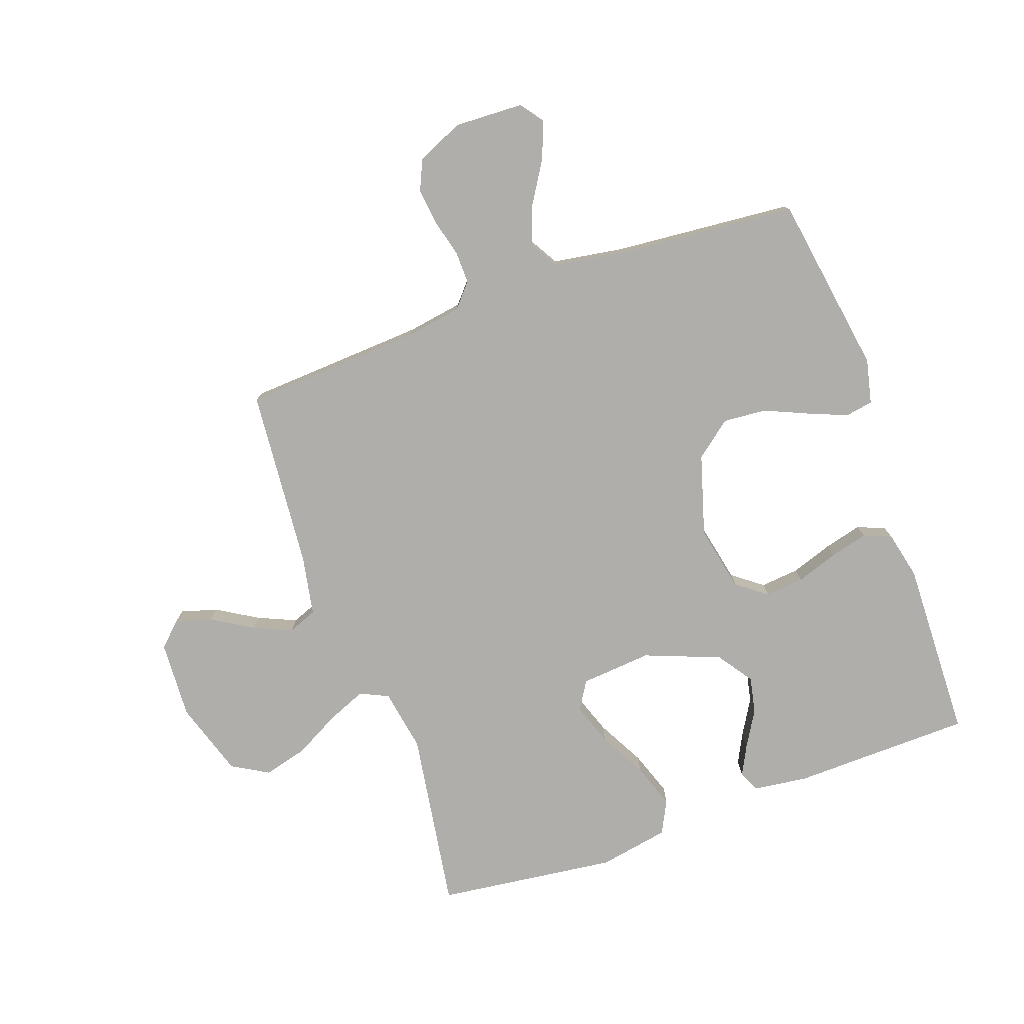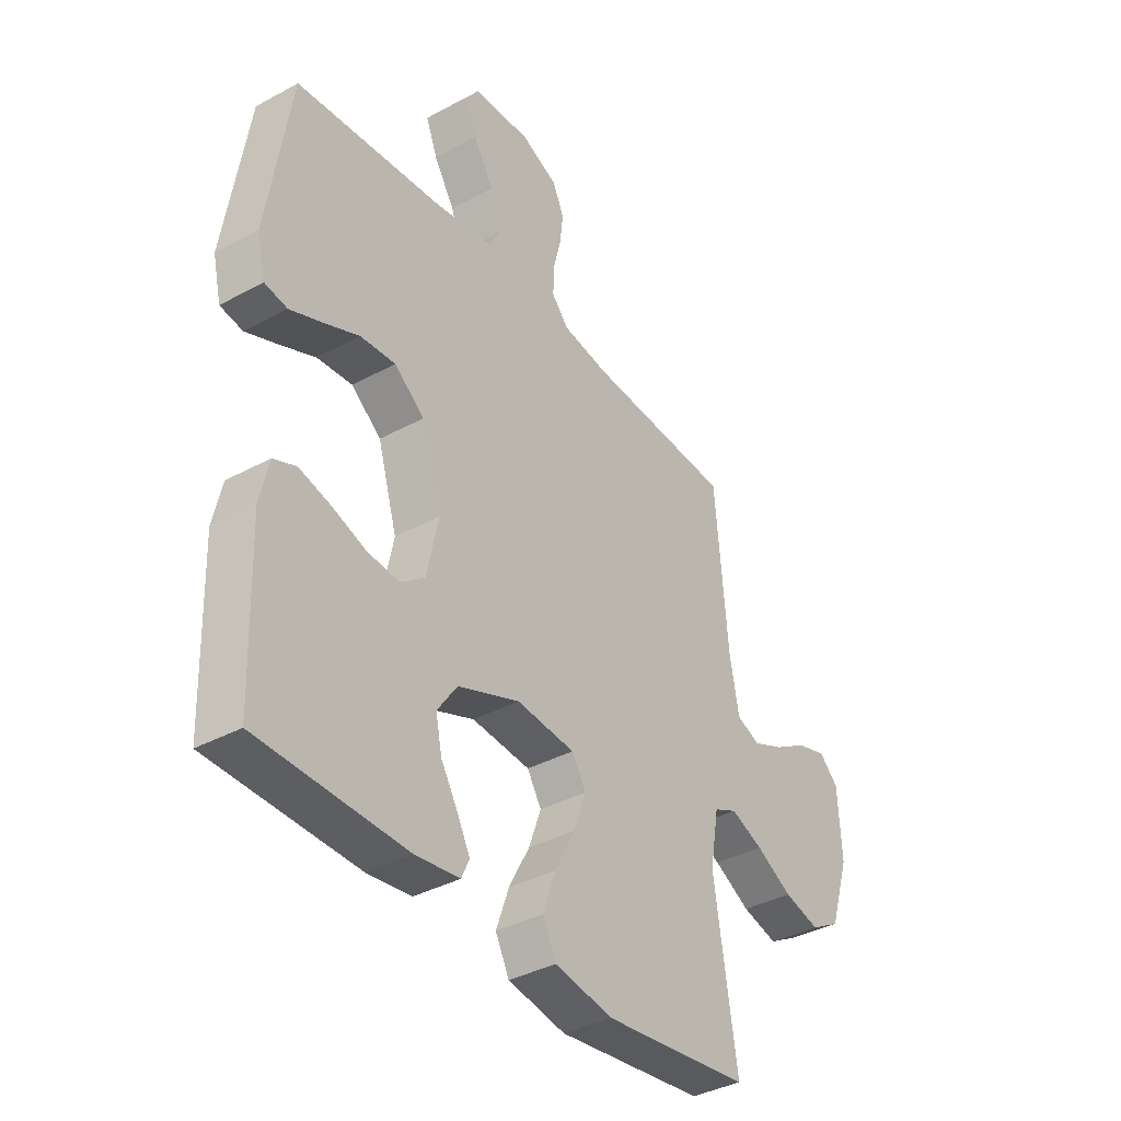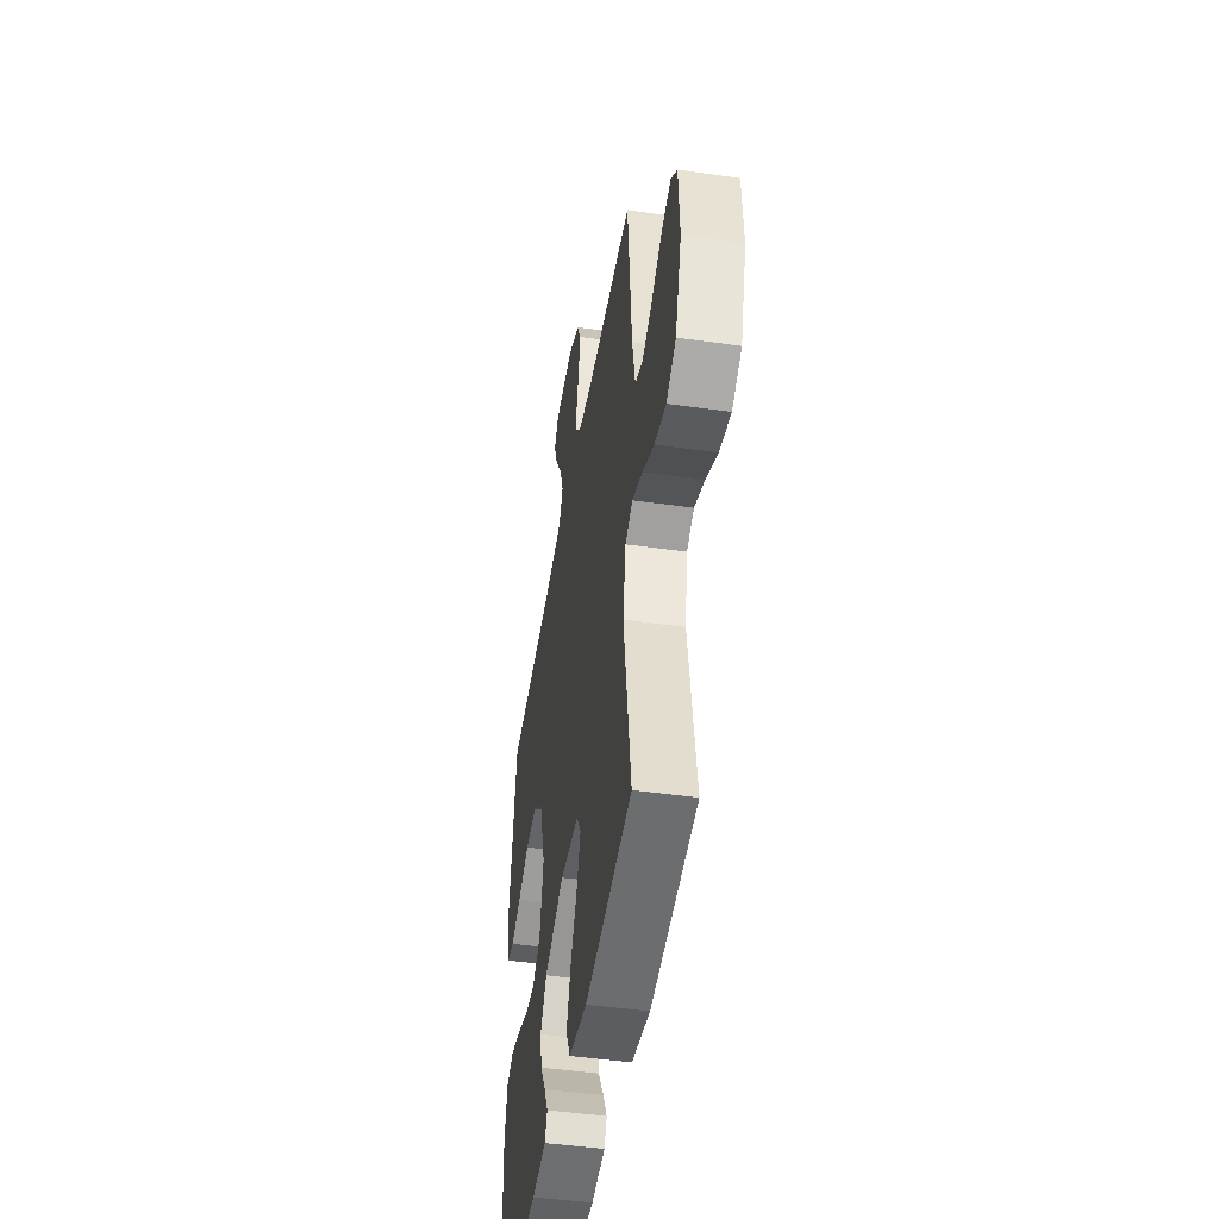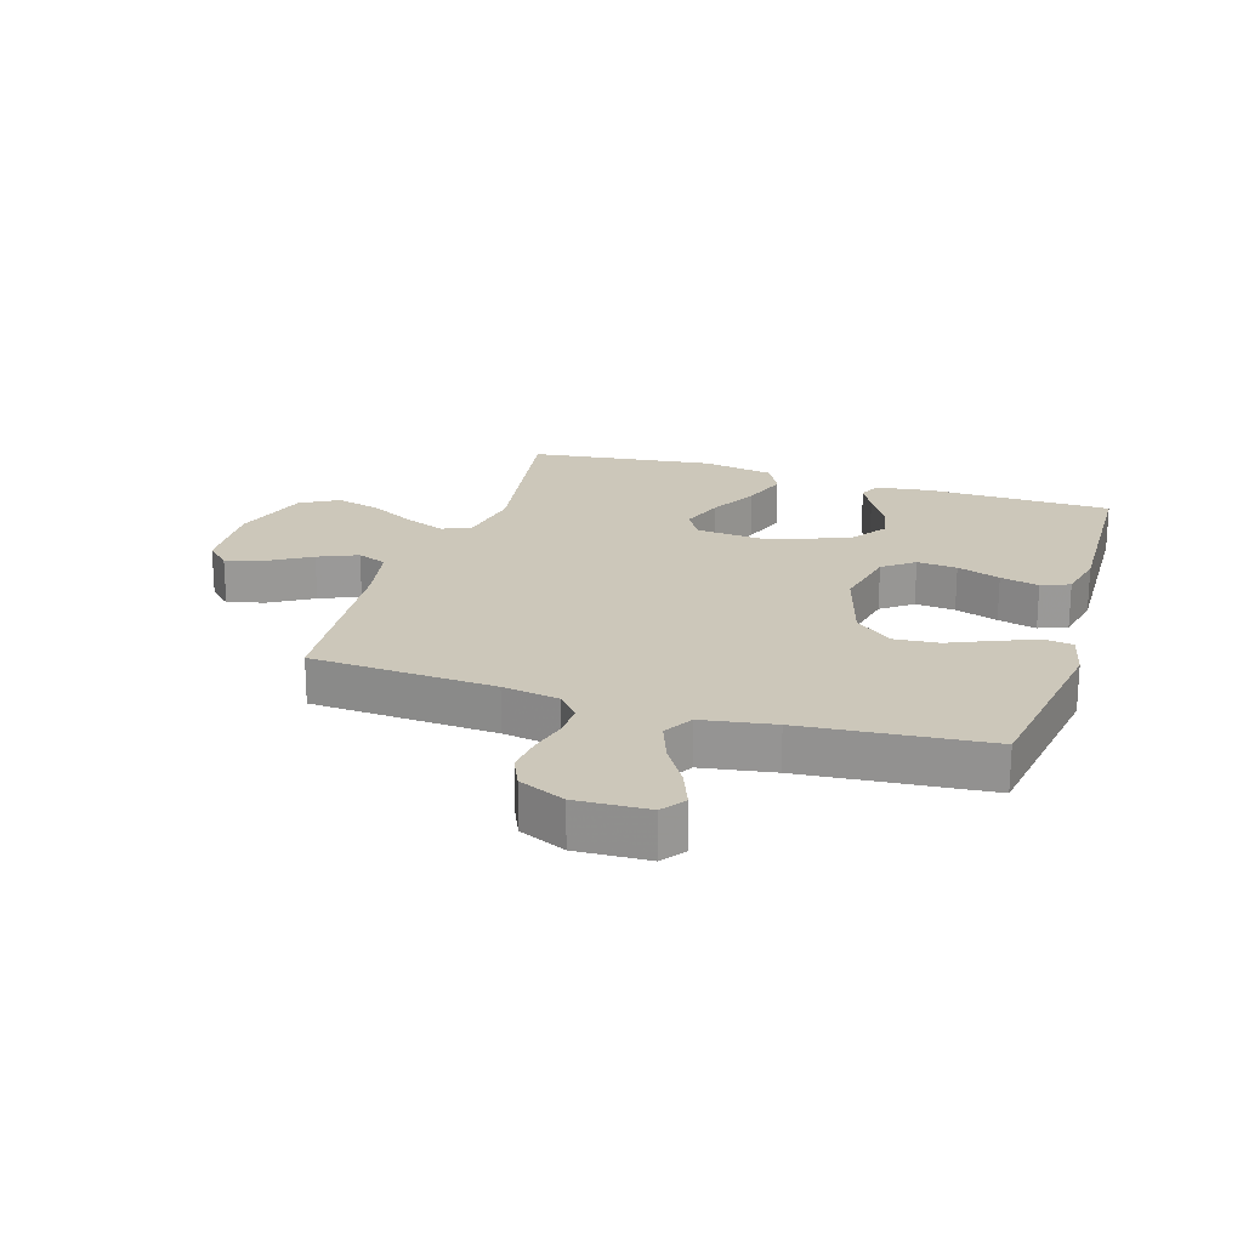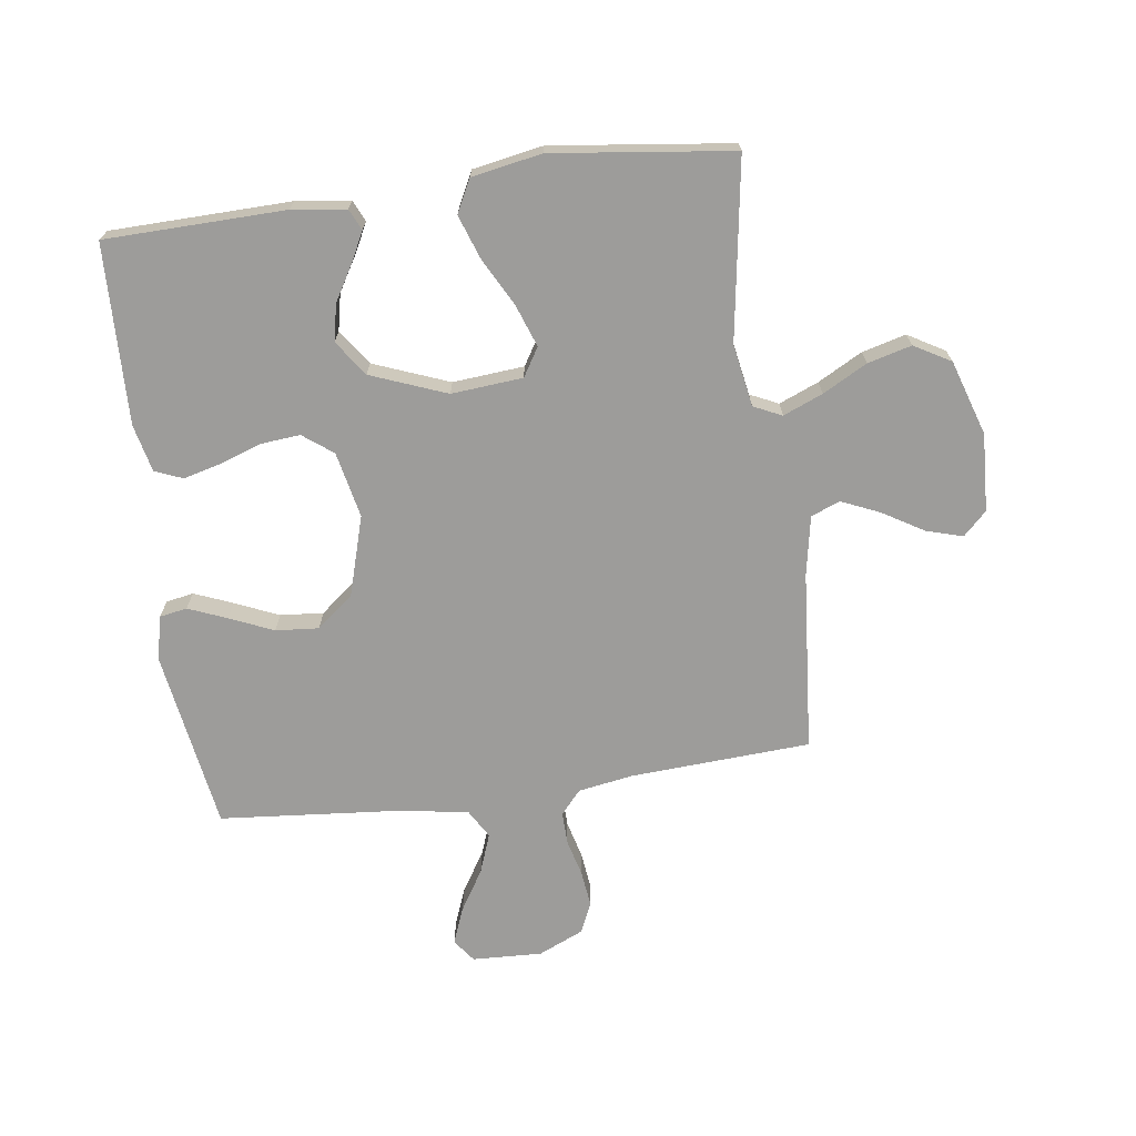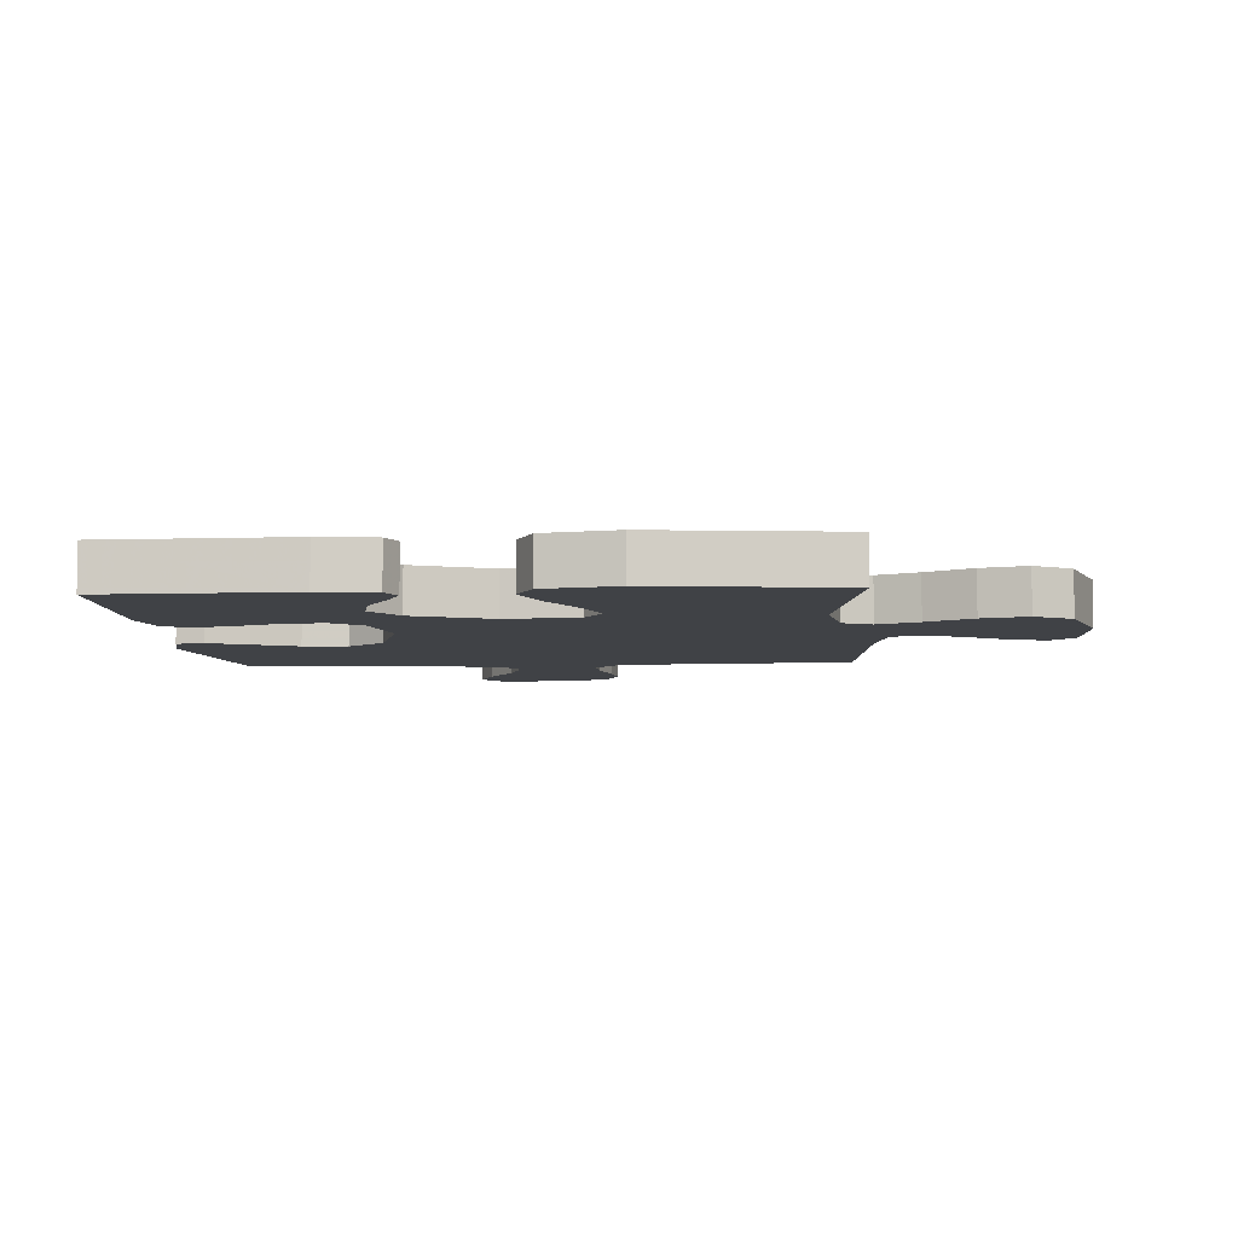
<metadata>
{"format":"obj","ext":"obj","renderer":"f3d","projection":"perspective","resolution":1024,"background":"white","views":[{"elev":-77.9,"azim":19.7,"up":"+Y"},{"elev":-37.6,"azim":124.8,"up":"+Z"},{"elev":-46.6,"azim":-99.2,"up":"+Z"},{"elev":21.3,"azim":17.4,"up":"+Y"},{"elev":-70.1,"azim":-172.1,"up":"+Y"},{"elev":-6.3,"azim":-175.9,"up":"+Y"}]}
</metadata>
<code>
v -0.5 0.07 -0.5
v -0.453 0.07 -0.2
v -0.471 0.07 -0.096
v -0.518 0.07 -0.074
v -0.584 0.07 -0.101
v -0.658 0.07 -0.141
v -0.731 0.07 -0.16
v -0.792 0.07 -0.125
v -0.832 0.07 0
v -0.825 0.07 0.13
v -0.786 0.07 0.168
v -0.725 0.07 0.15
v -0.657 0.07 0.109
v -0.593 0.07 0.081
v -0.545 0.07 0.1
v -0.526 0.07 0.2
v -0.5 0.07 0.5
v -0.2 0.07 0.517
v -0.108 0.07 0.532
v -0.074 0.07 0.571
v -0.075 0.07 0.625
v -0.091 0.07 0.687
v -0.098 0.07 0.747
v -0.075 0.07 0.798
v 0 0.07 0.831
v 0.117 0.07 0.826
v 0.145 0.07 0.788
v 0.121 0.07 0.727
v 0.079 0.07 0.659
v 0.055 0.07 0.594
v 0.083 0.07 0.546
v 0.2 0.07 0.527
v 0.5 0.07 0.5
v 0.547 0.07 0.2
v 0.53 0.07 0.126
v 0.484 0.07 0.118
v 0.42 0.07 0.144
v 0.347 0.07 0.176
v 0.275 0.07 0.182
v 0.214 0.07 0.134
v 0.174 0.07 0
v 0.197 0.07 -0.11
v 0.247 0.07 -0.148
v 0.312 0.07 -0.142
v 0.382 0.07 -0.118
v 0.445 0.07 -0.102
v 0.491 0.07 -0.121
v 0.509 0.07 -0.2
v 0.5 0.07 -0.5
v 0.2 0.07 -0.506
v 0.11 0.07 -0.494
v 0.094 0.07 -0.459
v 0.119 0.07 -0.41
v 0.154 0.07 -0.351
v 0.167 0.07 -0.29
v 0.126 0.07 -0.231
v 0 0.07 -0.182
v -0.119 0.07 -0.192
v -0.148 0.07 -0.239
v -0.123 0.07 -0.309
v -0.081 0.07 -0.388
v -0.055 0.07 -0.462
v -0.083 0.07 -0.517
v -0.2 0.07 -0.538
v -0.5 0 -0.5
v -0.453 0 -0.2
v -0.471 0 -0.096
v -0.518 0 -0.074
v -0.584 0 -0.101
v -0.658 0 -0.141
v -0.731 0 -0.16
v -0.792 0 -0.125
v -0.832 0 0
v -0.825 0 0.13
v -0.786 0 0.168
v -0.725 0 0.15
v -0.657 0 0.109
v -0.593 0 0.081
v -0.545 0 0.1
v -0.526 0 0.2
v -0.5 0 0.5
v -0.2 0 0.517
v -0.108 0 0.532
v -0.074 0 0.571
v -0.075 0 0.625
v -0.091 0 0.687
v -0.098 0 0.747
v -0.075 0 0.798
v 0 0 0.831
v 0.117 0 0.826
v 0.145 0 0.788
v 0.121 0 0.727
v 0.079 0 0.659
v 0.055 0 0.594
v 0.083 0 0.546
v 0.2 0 0.527
v 0.5 0 0.5
v 0.547 0 0.2
v 0.53 0 0.126
v 0.484 0 0.118
v 0.42 0 0.144
v 0.347 0 0.176
v 0.275 0 0.182
v 0.214 0 0.134
v 0.174 0 0
v 0.197 0 -0.11
v 0.247 0 -0.148
v 0.312 0 -0.142
v 0.382 0 -0.118
v 0.445 0 -0.102
v 0.491 0 -0.121
v 0.509 0 -0.2
v 0.5 0 -0.5
v 0.2 0 -0.506
v 0.11 0 -0.494
v 0.094 0 -0.459
v 0.119 0 -0.41
v 0.154 0 -0.351
v 0.167 0 -0.29
v 0.126 0 -0.231
v 0 0 -0.182
v -0.119 0 -0.192
v -0.148 0 -0.239
v -0.123 0 -0.309
v -0.081 0 -0.388
v -0.055 0 -0.462
v -0.083 0 -0.517
v -0.2 0 -0.538
f 64 1 2
f 63 64 2
f 62 63 2
f 61 62 2
f 60 61 2
f 59 60 2 3
f 58 59 3 4
f 57 58 4
f 52 53 54
f 51 52 54
f 50 51 54
f 49 50 54
f 48 49 54
f 47 48 54
f 46 47 54
f 45 46 54
f 44 45 54
f 43 44 54 55
f 42 43 55 56
f 36 37 38
f 35 36 38
f 34 35 38
f 33 34 38
f 32 33 38
f 31 32 38 39
f 30 31 39 40
f 27 28 29
f 26 27 29
f 25 26 29
f 24 25 29
f 23 24 29
f 22 23 29
f 21 22 29
f 20 21 29 30
f 30 40 41
f 20 30 41
f 19 20 41
f 16 17 18
f 42 56 57
f 41 42 57
f 19 41 57
f 18 19 57
f 16 18 57
f 15 16 57
f 11 12 13
f 10 11 13
f 9 10 13
f 8 9 13
f 7 8 13
f 6 7 13
f 5 6 13
f 14 15 57 4
f 4 5 13 14
f 66 65 128
f 66 128 127
f 66 127 126
f 66 126 125
f 66 125 124
f 67 66 124 123
f 68 67 123 122
f 68 122 121
f 118 117 116
f 118 116 115
f 118 115 114
f 118 114 113
f 118 113 112
f 118 112 111
f 118 111 110
f 118 110 109
f 118 109 108
f 119 118 108 107
f 120 119 107 106
f 102 101 100
f 102 100 99
f 102 99 98
f 102 98 97
f 102 97 96
f 103 102 96 95
f 104 103 95 94
f 93 92 91
f 93 91 90
f 93 90 89
f 93 89 88
f 93 88 87
f 93 87 86
f 93 86 85
f 94 93 85 84
f 105 104 94
f 105 94 84
f 105 84 83
f 82 81 80
f 121 120 106
f 121 106 105
f 121 105 83
f 121 83 82
f 121 82 80
f 121 80 79
f 77 76 75
f 77 75 74
f 77 74 73
f 77 73 72
f 77 72 71
f 77 71 70
f 77 70 69
f 68 121 79 78
f 78 77 69 68
f 1 65 66 2
f 2 66 67 3
f 3 67 68 4
f 4 68 69 5
f 5 69 70 6
f 6 70 71 7
f 7 71 72 8
f 8 72 73 9
f 9 73 74 10
f 10 74 75 11
f 11 75 76 12
f 12 76 77 13
f 13 77 78 14
f 14 78 79 15
f 15 79 80 16
f 16 80 81 17
f 17 81 82 18
f 18 82 83 19
f 19 83 84 20
f 20 84 85 21
f 21 85 86 22
f 22 86 87 23
f 23 87 88 24
f 24 88 89 25
f 25 89 90 26
f 26 90 91 27
f 27 91 92 28
f 28 92 93 29
f 29 93 94 30
f 30 94 95 31
f 31 95 96 32
f 32 96 97 33
f 33 97 98 34
f 34 98 99 35
f 35 99 100 36
f 36 100 101 37
f 37 101 102 38
f 38 102 103 39
f 39 103 104 40
f 40 104 105 41
f 41 105 106 42
f 42 106 107 43
f 43 107 108 44
f 44 108 109 45
f 45 109 110 46
f 46 110 111 47
f 47 111 112 48
f 48 112 113 49
f 49 113 114 50
f 50 114 115 51
f 51 115 116 52
f 52 116 117 53
f 53 117 118 54
f 54 118 119 55
f 55 119 120 56
f 56 120 121 57
f 57 121 122 58
f 58 122 123 59
f 59 123 124 60
f 60 124 125 61
f 61 125 126 62
f 62 126 127 63
f 63 127 128 64
f 64 128 65 1

</code>
